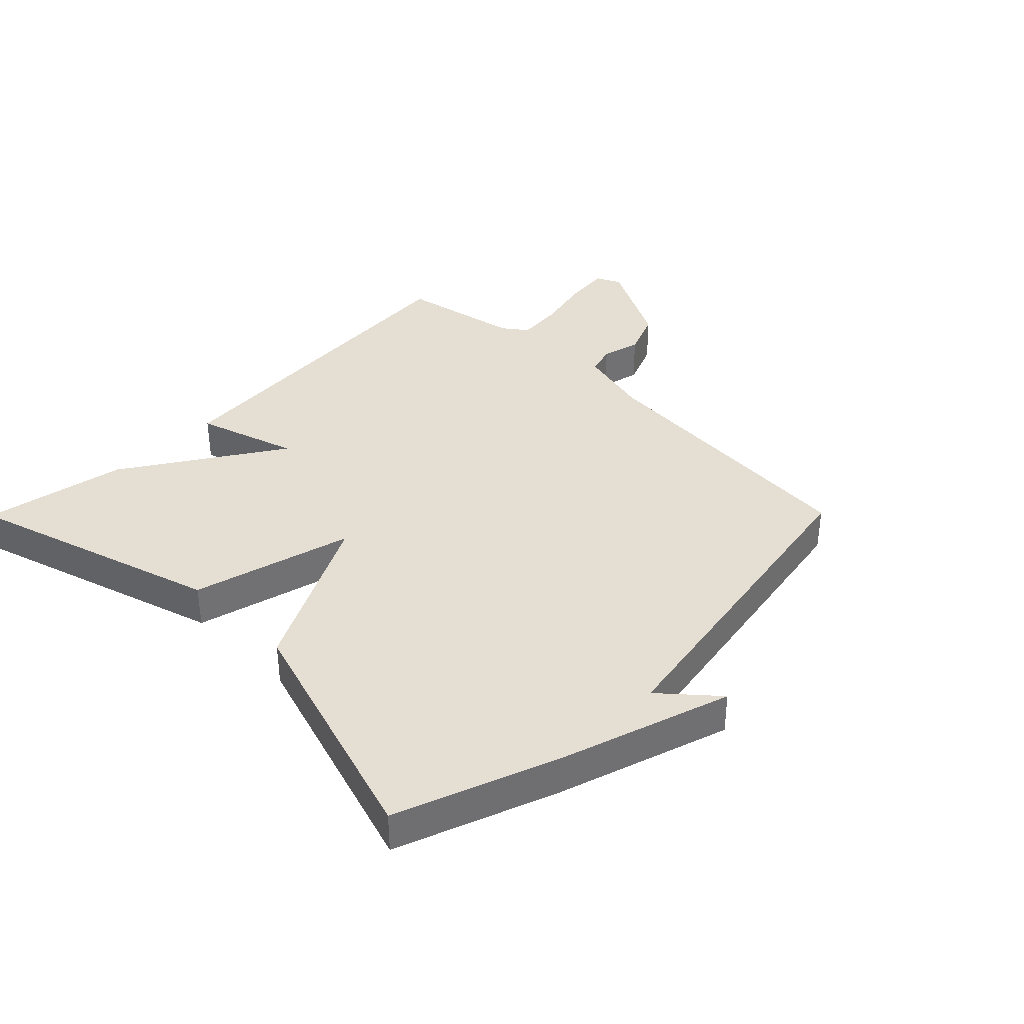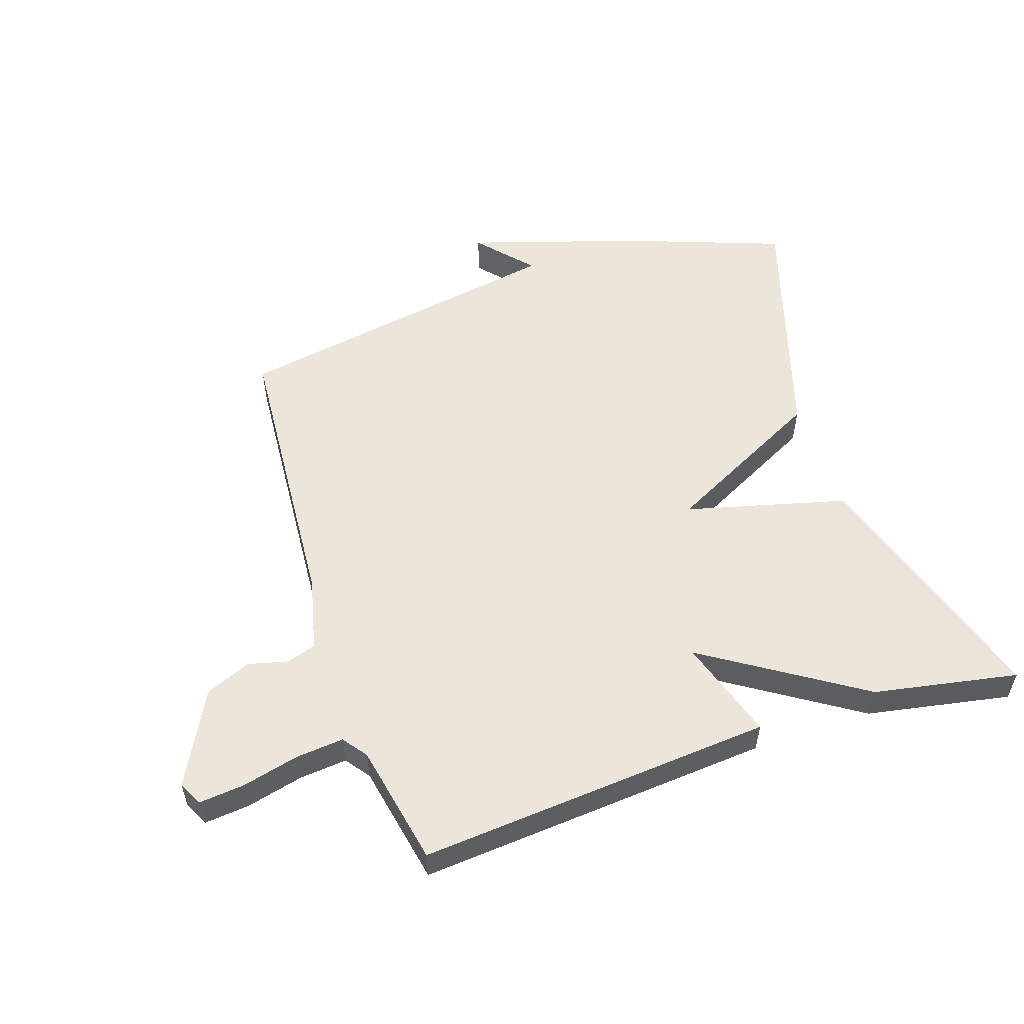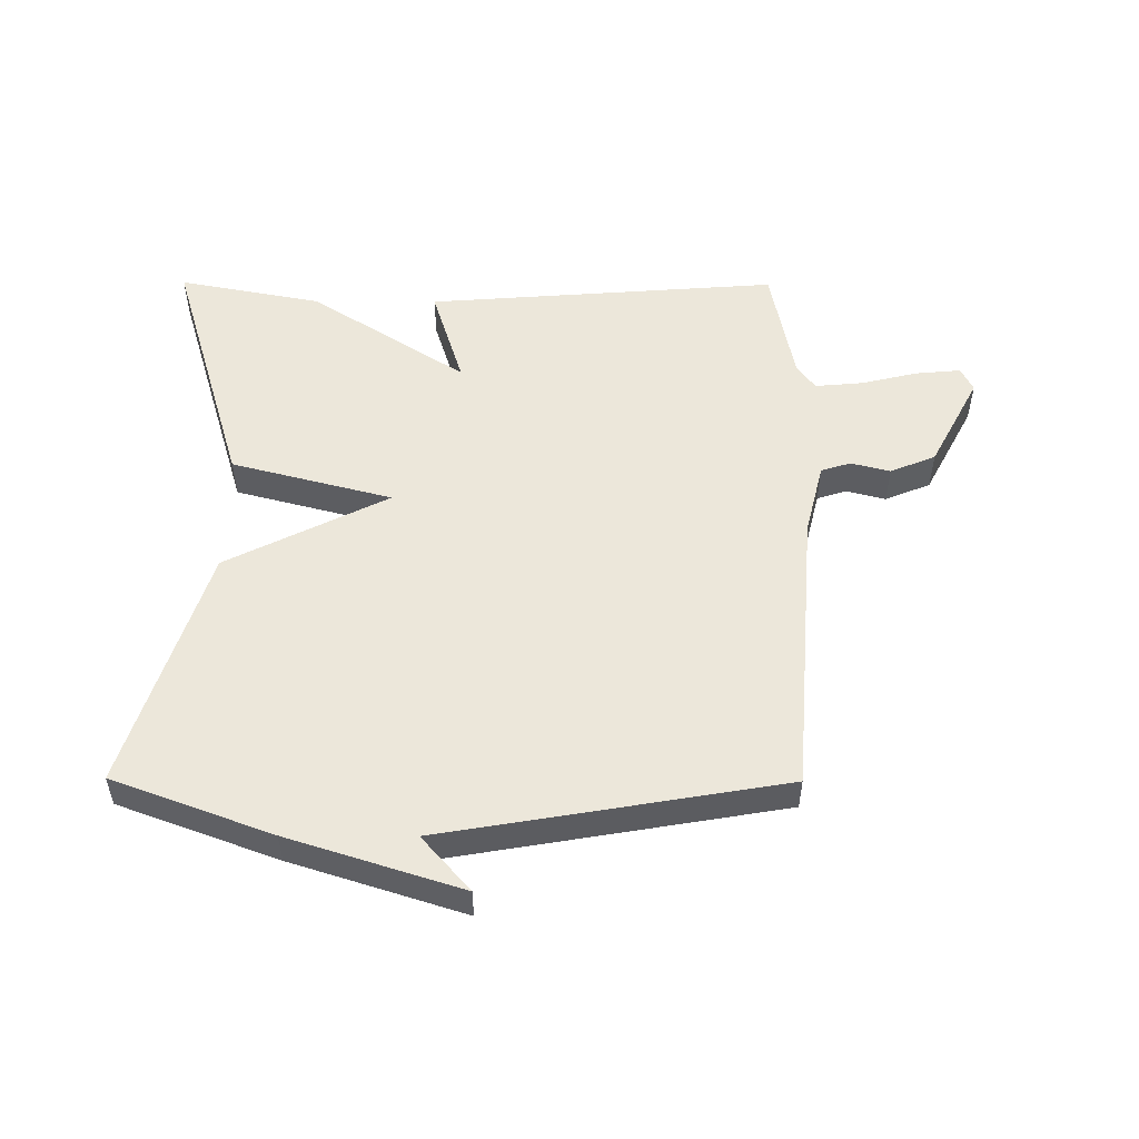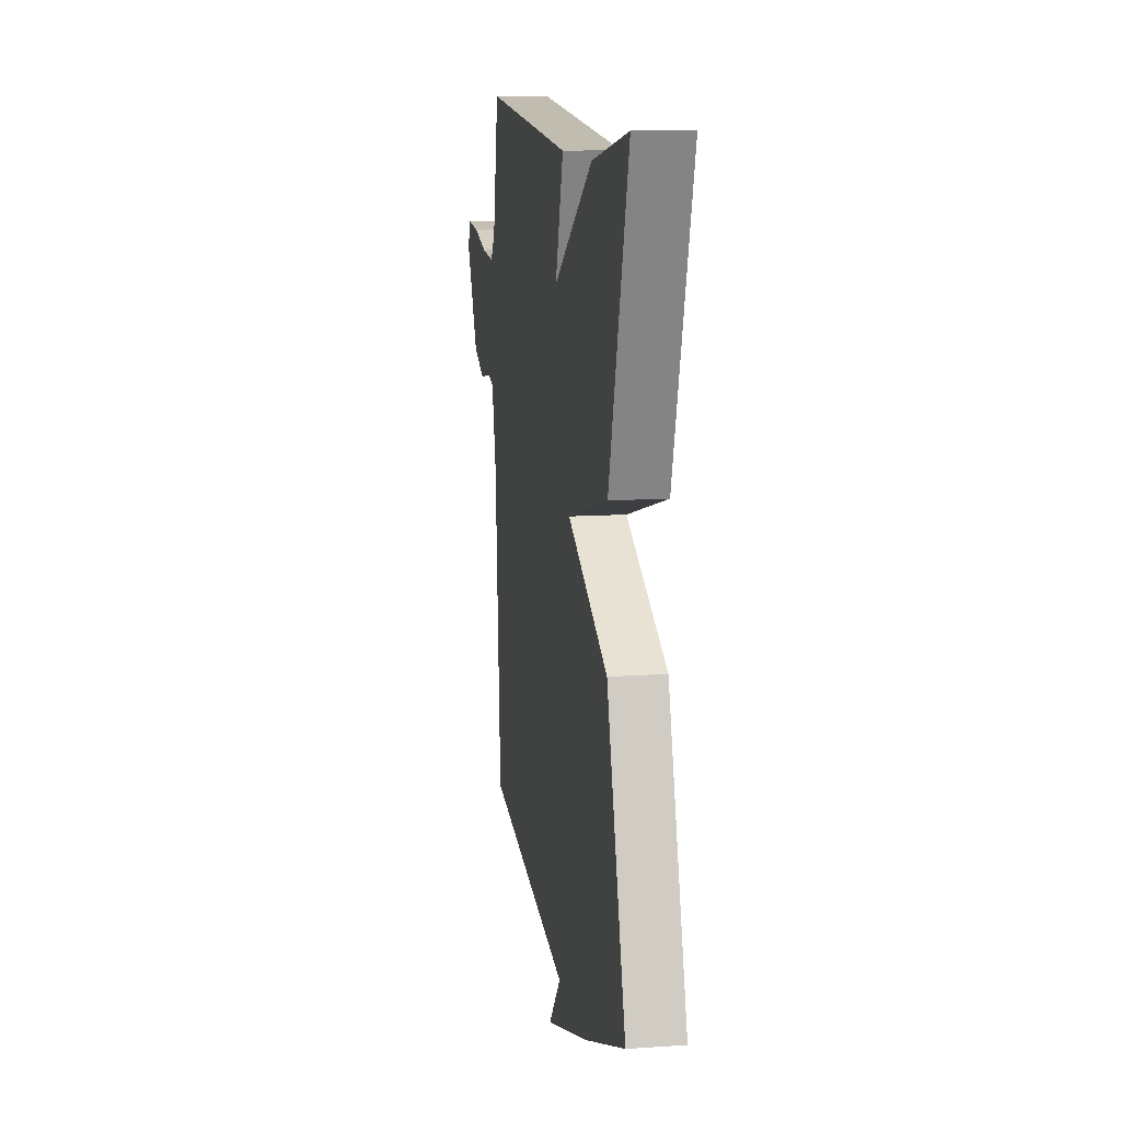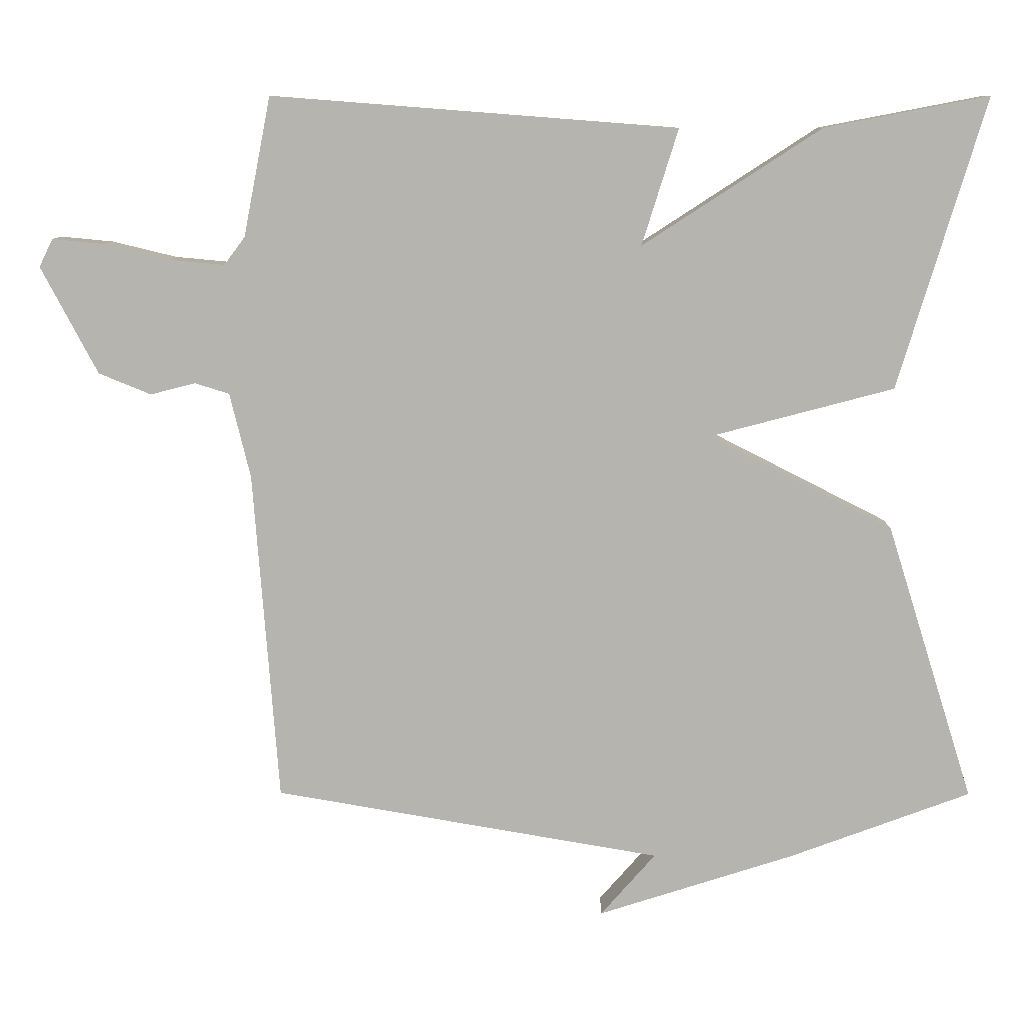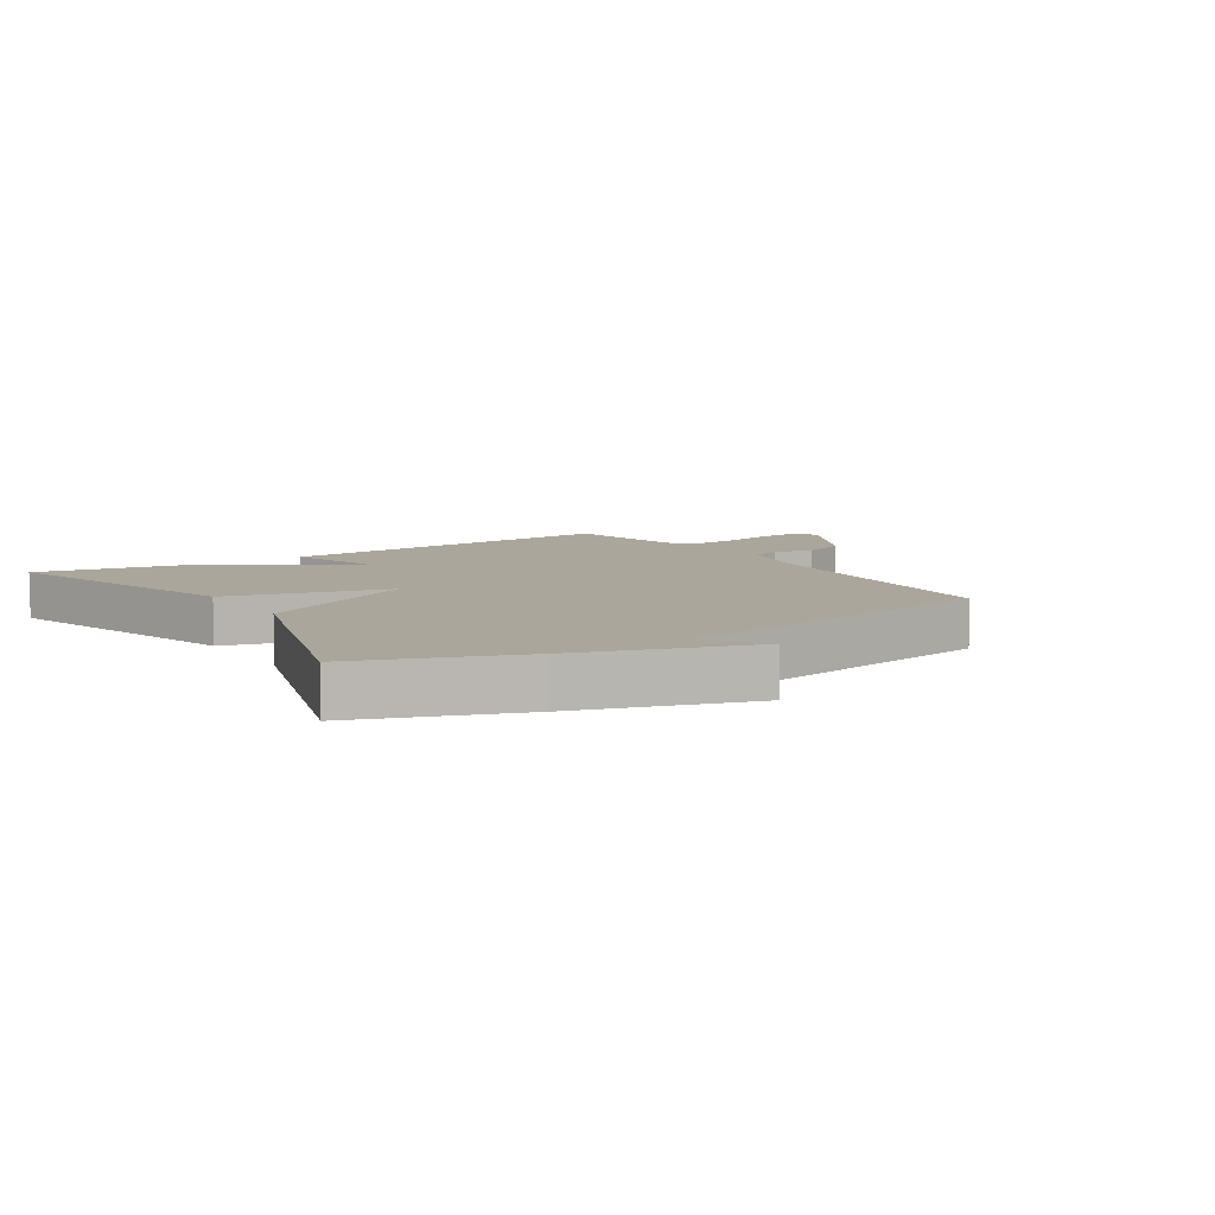
<metadata>
{"format":"obj","ext":"obj","renderer":"f3d","projection":"perspective","resolution":1024,"background":"white","views":[{"elev":37.2,"azim":134.7,"up":"+Y"},{"elev":54.6,"azim":-18.6,"up":"+Y"},{"elev":52.3,"azim":-179.7,"up":"+Y"},{"elev":12.1,"azim":80.8,"up":"+Z"},{"elev":9.4,"azim":0.4,"up":"+Z"},{"elev":8.0,"azim":147.1,"up":"+Y"}]}
</metadata>
<code>
v -0.5 0.07 0.5
v 0.069 0.07 0.456
v 0.018 0.07 0.293
v 0.269 0.07 0.456
v 0.5 0.07 0.5
v 0.377 0.07 0.092
v 0.118 0.07 0.024
v 0.377 0.07 -0.108
v 0.5 0.07 -0.5
v 0.245 0.07 -0.594
v -0.032 0.07 -0.682
v 0.045 0.07 -0.594
v -0.5 0.07 -0.5
v -0.535 0.07 -0.035
v -0.564 0.07 0.084
v -0.612 0.07 0.099
v -0.675 0.07 0.083
v -0.748 0.07 0.113
v -0.827 0.07 0.263
v -0.808 0.07 0.302
v -0.735 0.07 0.295
v -0.644 0.07 0.273
v -0.567 0.07 0.266
v -0.538 0.07 0.305
v -0.5 0 0.5
v 0.069 0 0.456
v 0.018 0 0.293
v 0.269 0 0.456
v 0.5 0 0.5
v 0.377 0 0.092
v 0.118 0 0.024
v 0.377 0 -0.108
v 0.5 0 -0.5
v 0.245 0 -0.594
v -0.032 0 -0.682
v 0.045 0 -0.594
v -0.5 0 -0.5
v -0.535 0 -0.035
v -0.564 0 0.084
v -0.612 0 0.099
v -0.675 0 0.083
v -0.748 0 0.113
v -0.827 0 0.263
v -0.808 0 0.302
v -0.735 0 0.295
v -0.644 0 0.273
v -0.567 0 0.266
v -0.538 0 0.305
f 20 21 22
f 19 20 22
f 18 19 22
f 17 18 22
f 16 17 22
f 15 16 22 23
f 14 15 23 24
f 14 24 1
f 13 14 1
f 12 13 1
f 7 8 9 10
f 5 6 7
f 4 5 7
f 3 4 7
f 3 7 10
f 1 2 3
f 12 1 3 10
f 10 11 12
f 46 45 44
f 46 44 43
f 46 43 42
f 46 42 41
f 46 41 40
f 47 46 40 39
f 48 47 39 38
f 25 48 38
f 25 38 37
f 25 37 36
f 34 33 32 31
f 31 30 29
f 31 29 28
f 31 28 27
f 34 31 27
f 27 26 25
f 34 27 25 36
f 36 35 34
f 1 25 26 2
f 2 26 27 3
f 3 27 28 4
f 4 28 29 5
f 5 29 30 6
f 6 30 31 7
f 7 31 32 8
f 8 32 33 9
f 9 33 34 10
f 10 34 35 11
f 11 35 36 12
f 12 36 37 13
f 13 37 38 14
f 14 38 39 15
f 15 39 40 16
f 16 40 41 17
f 17 41 42 18
f 18 42 43 19
f 19 43 44 20
f 20 44 45 21
f 21 45 46 22
f 22 46 47 23
f 23 47 48 24
f 24 48 25 1

</code>
